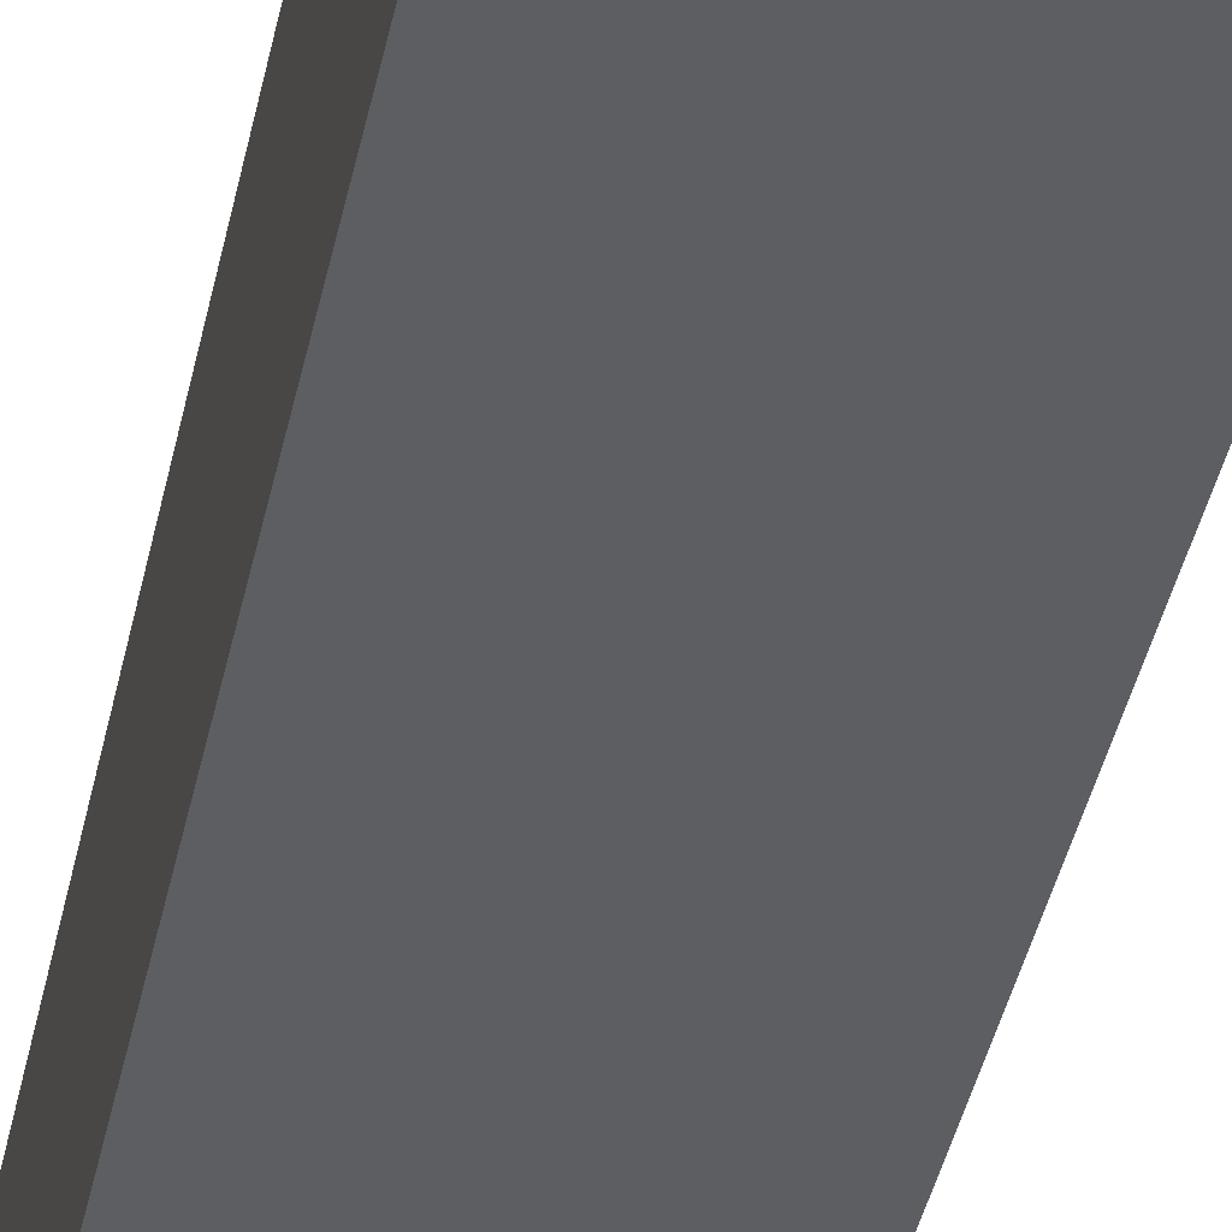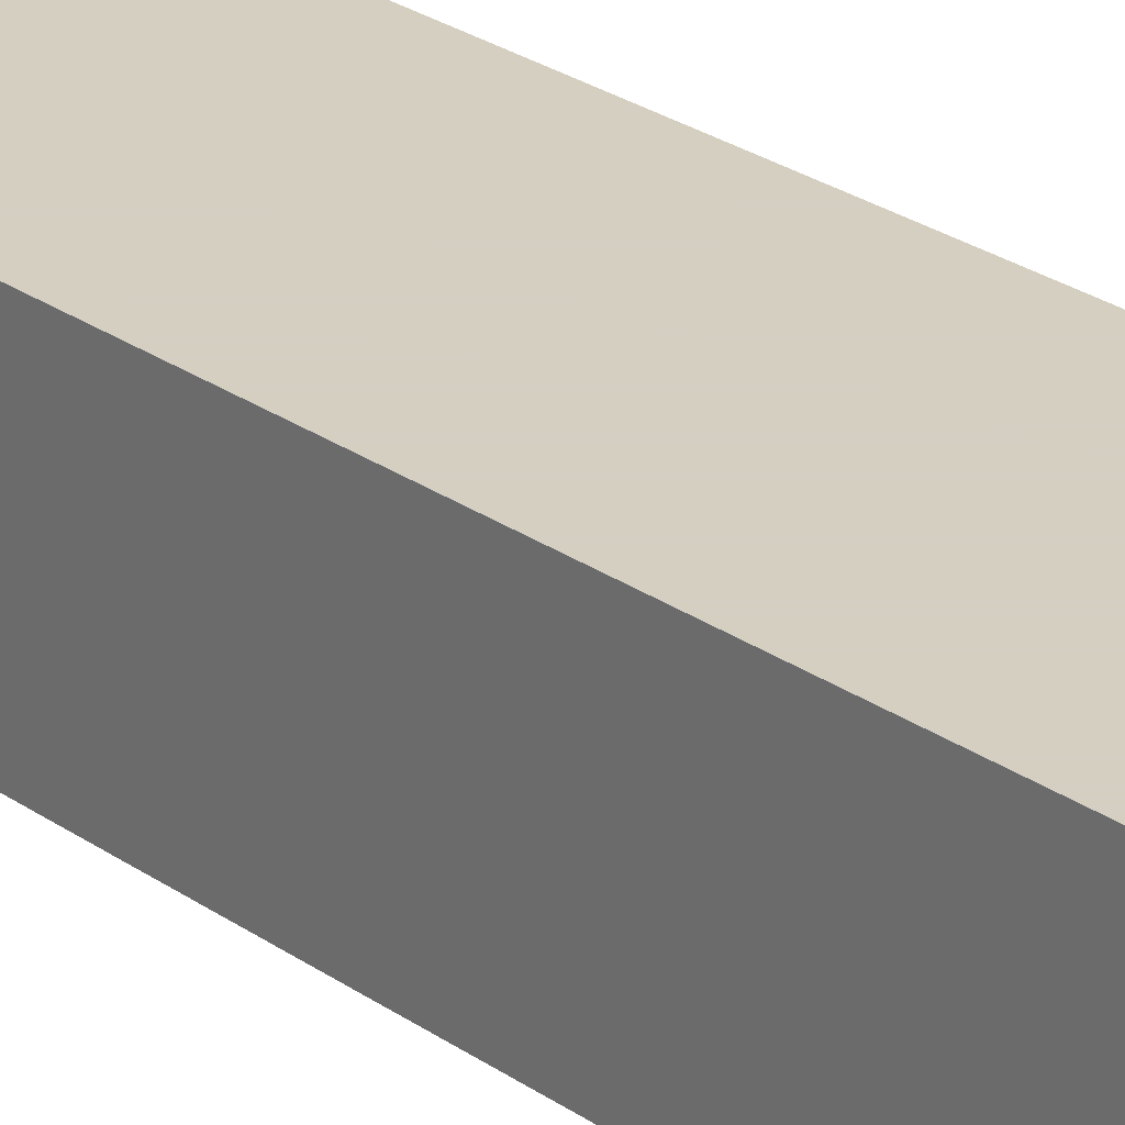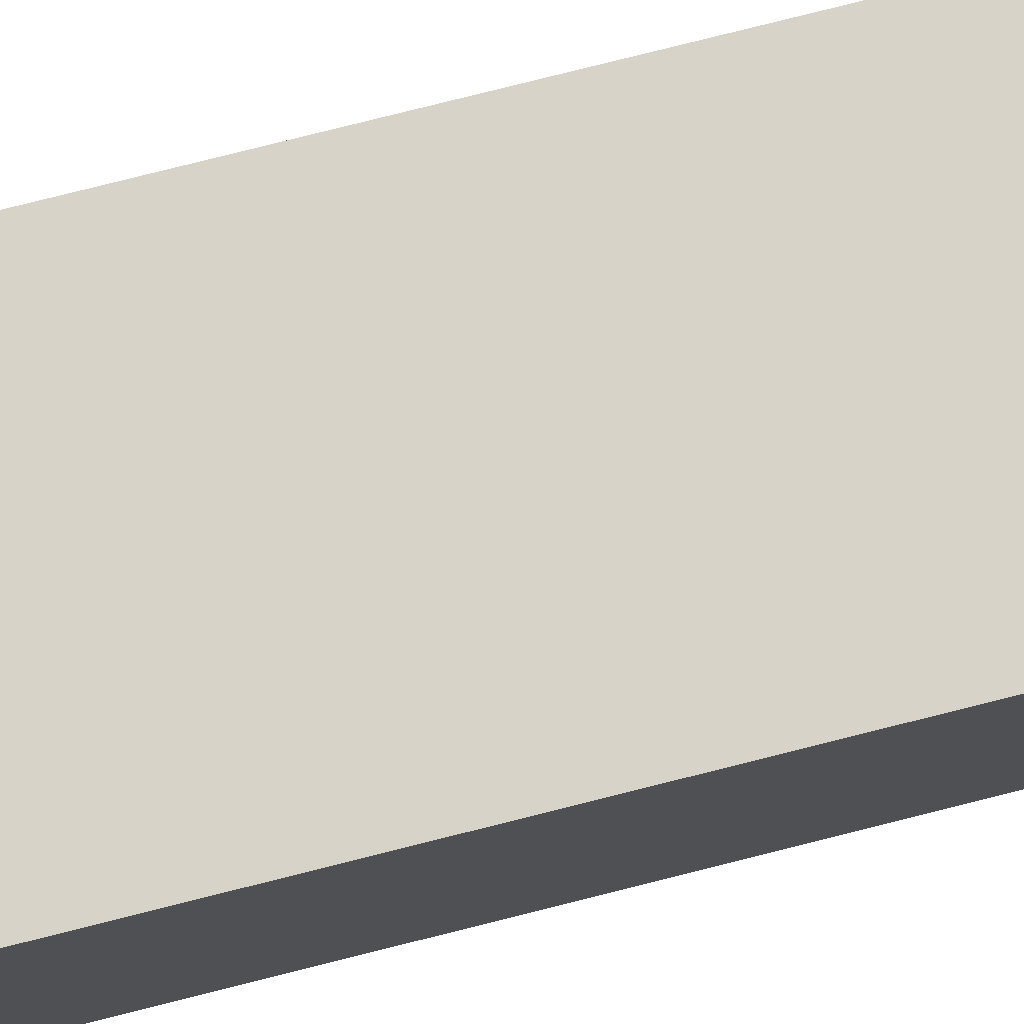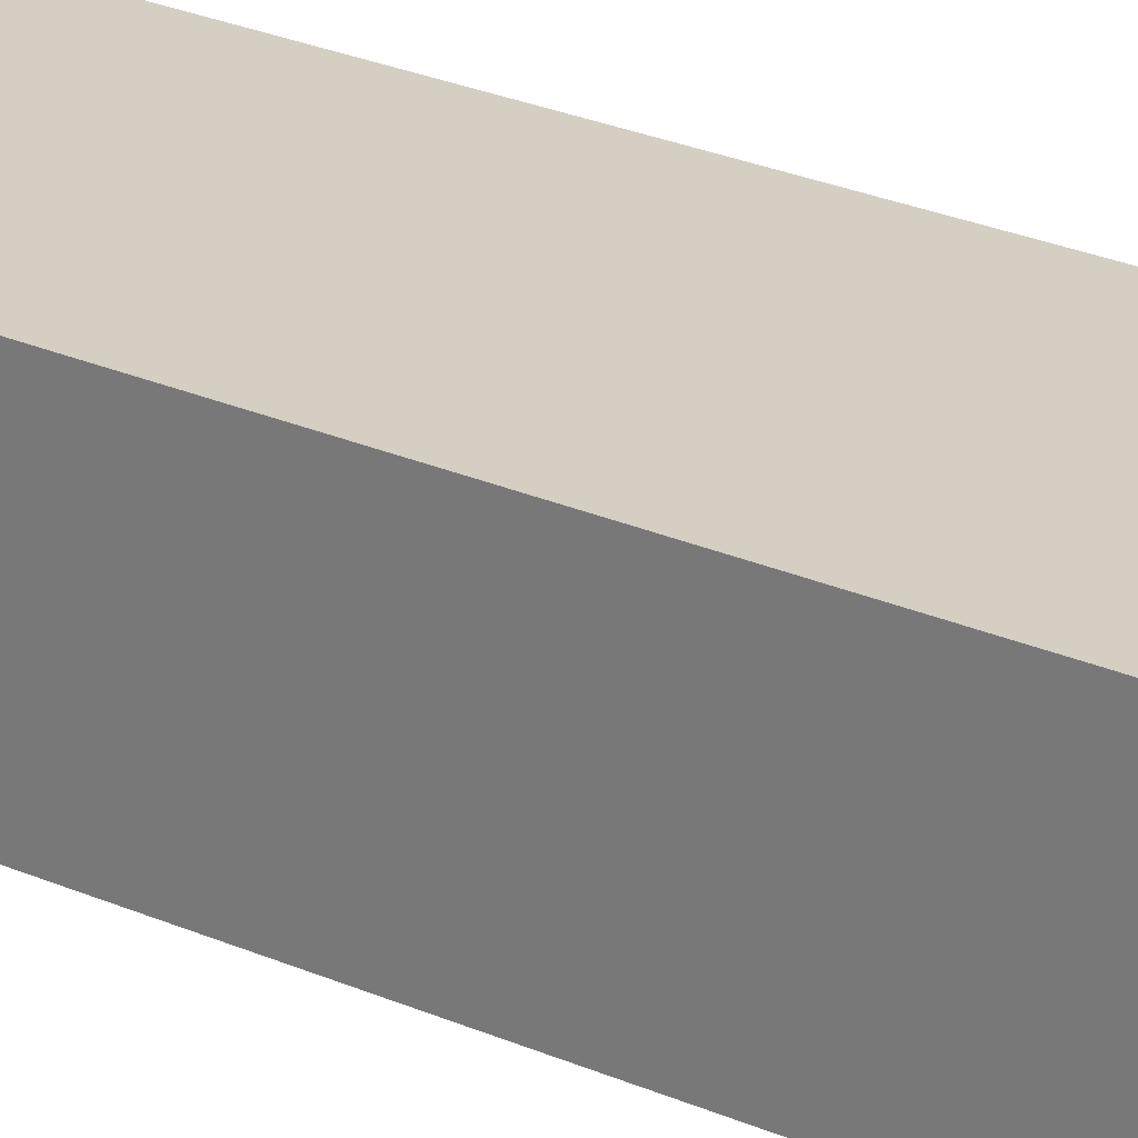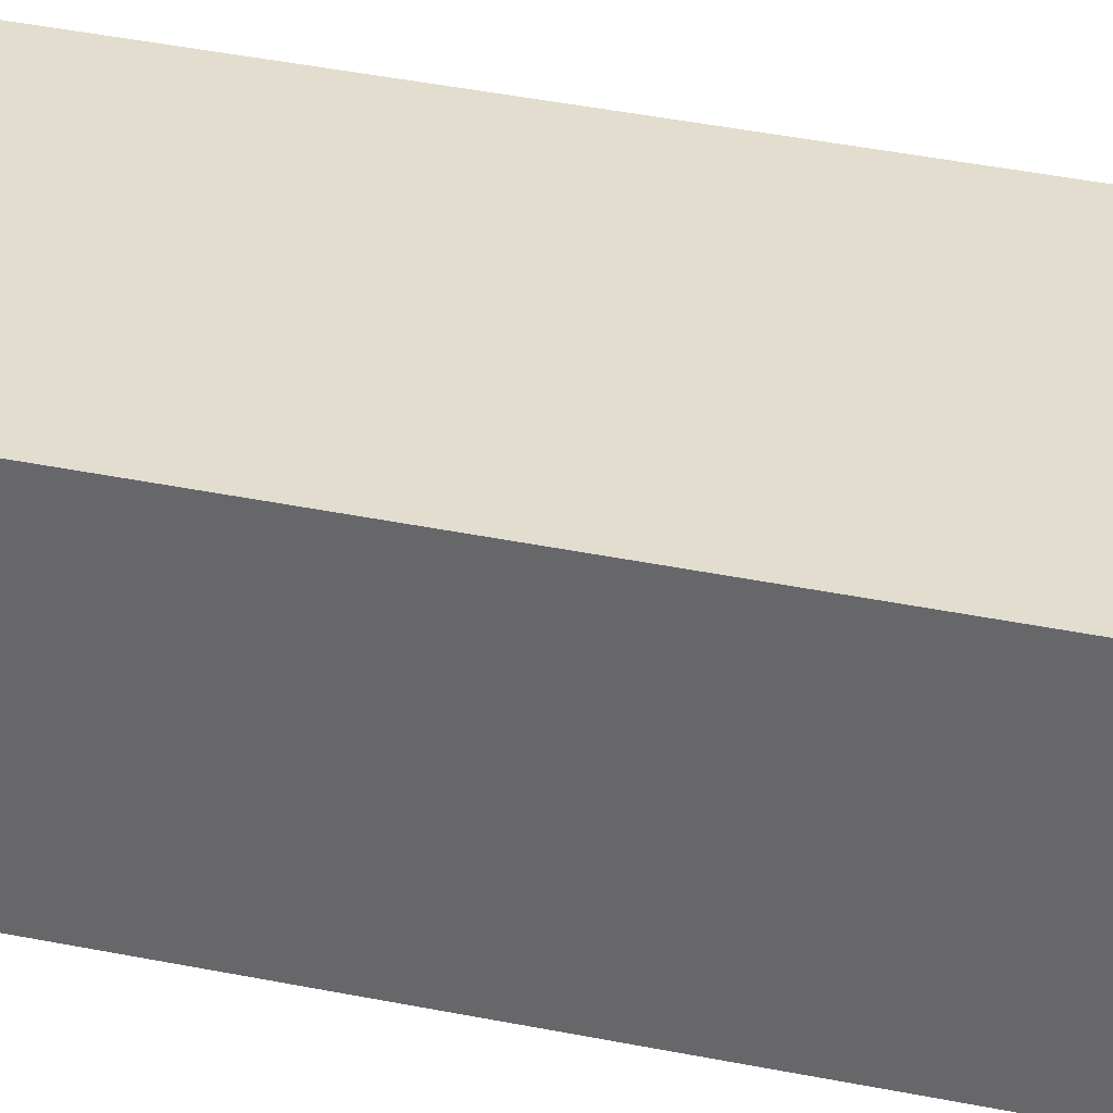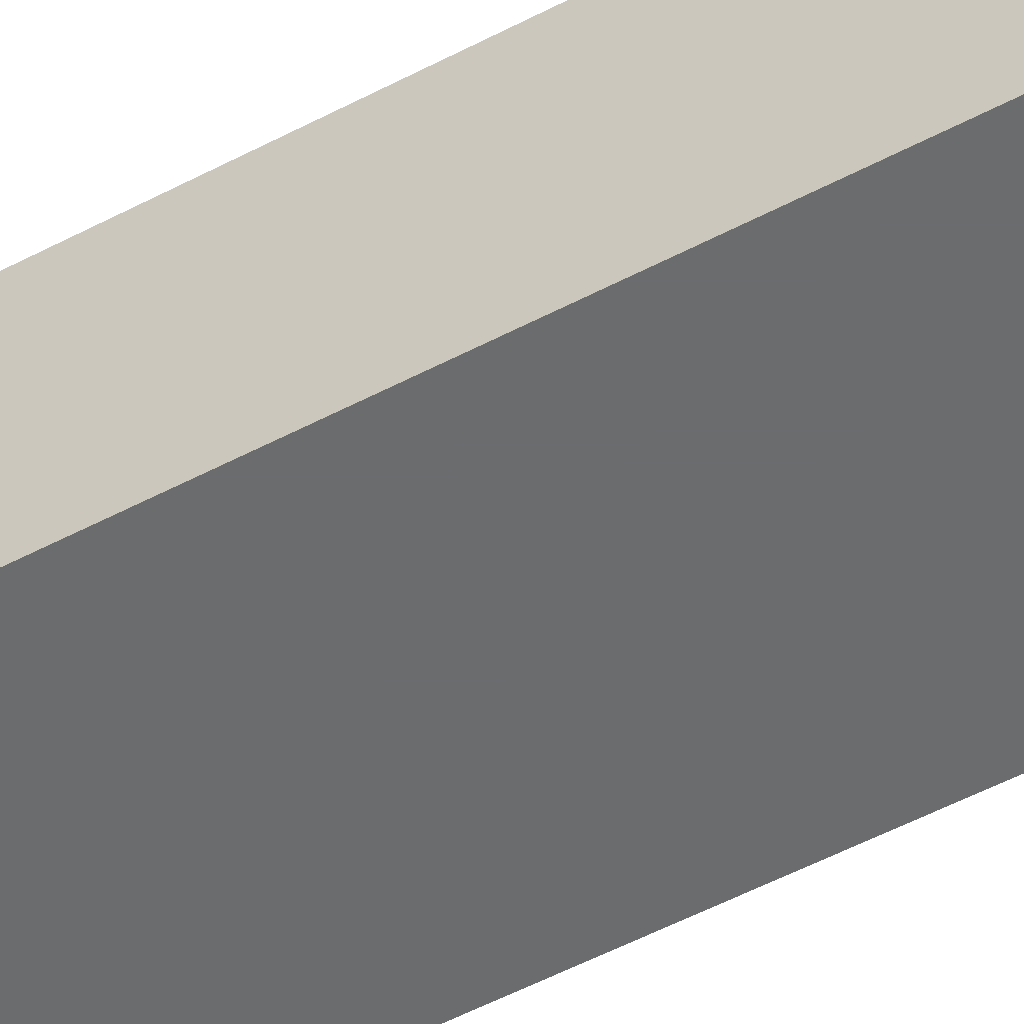
<metadata>
{"format":"obj","ext":"obj","renderer":"f3d","projection":"perspective","resolution":1024,"background":"white","views":[{"elev":-38.0,"azim":169.0,"up":"+Z"},{"elev":25.9,"azim":-42.0,"up":"+Z"},{"elev":76.7,"azim":-104.2,"up":"+Z"},{"elev":25.6,"azim":-54.7,"up":"+Z"},{"elev":34.9,"azim":-74.2,"up":"+Z"},{"elev":-53.6,"azim":-60.6,"up":"+Z"}]}
</metadata>
<code>
v 4 0 2.5
v 4 0 -3.5
v -4 0 -3.5
v -4 0 2.5
v 4 0 2.5
v 4 39 2.5
v 4 39 -3.5
v -4 39 -3.5
v -4 39 2.5
v 4 39 2.5
f 6 1 2
f 2 7 6
f 7 2 3
f 3 8 7
f 8 3 4
f 4 9 8
f 9 4 5
f 5 10 9
f 10 5 1
f 1 6 10
f 4 3 2
f 2 1 5 4
f 7 8 9
f 9 10 6 7

</code>
